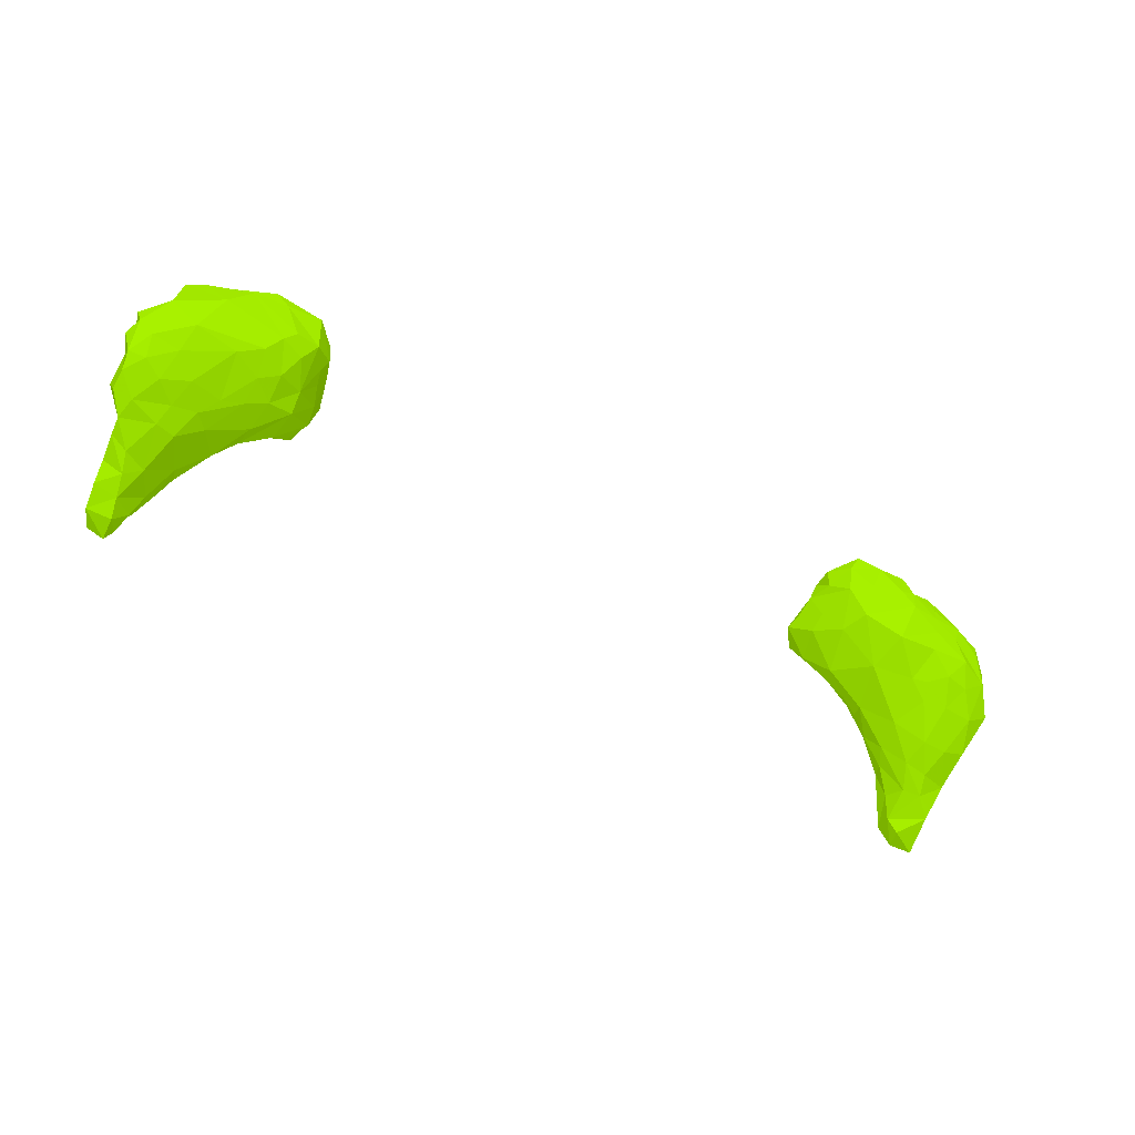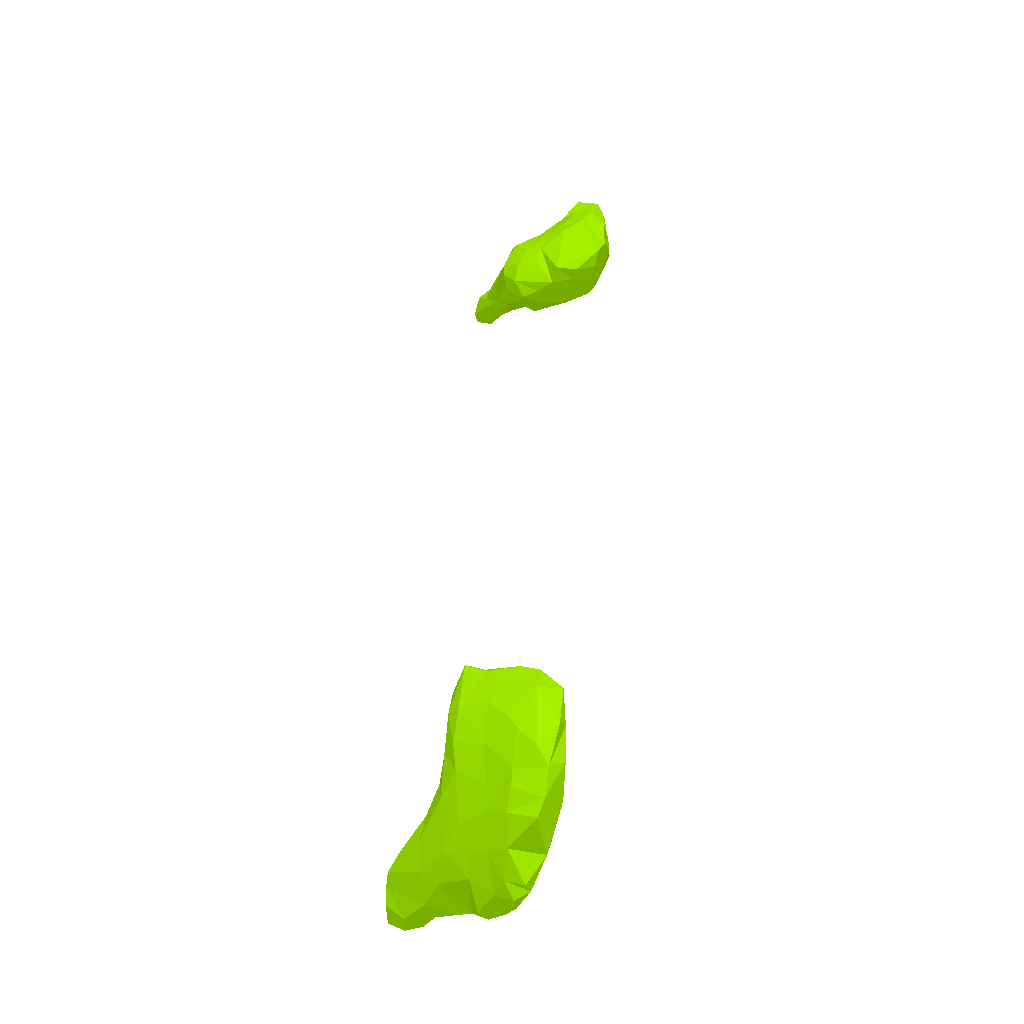
<metadata>
{"format":"obj","ext":"obj","renderer":"f3d","projection":"perspective","resolution":1024,"background":"white","views":[{"elev":-48.7,"azim":150.6,"up":"+Y"},{"elev":48.1,"azim":95.0,"up":"+Y"}]}
</metadata>
<code>
g
v -62.11 -11.71 -74.99 0.3451 0.498 0
v -64.29 -16.85 -64.51 0.3451 0.498 0
v -64.6 -13.92 -70.37 0.3451 0.498 0
v -63.36 -21.05 -62.59 0.3451 0.498 0
v -63.11 -18.4 -67.42 0.3451 0.498 0
v -63.3 -18.33 -61.92 0.3451 0.498 0
v -63.69 -17.01 -68.01 0.3451 0.498 0
v -64.25 -13.67 -66.37 0.3451 0.498 0
v -63.53 -14.73 -64.26 0.3451 0.498 0
v -61.21 -16.09 -69.17 0.3451 0.498 0
v -62.04 -15.56 -61.92 0.3451 0.498 0
v -60.56 -20.15 -61.72 0.3451 0.498 0
v -59.97 -19.92 -64.31 0.3451 0.498 0
v -60.66 -14.15 -71.59 0.3451 0.498 0
v -61.42 -12.83 -63.99 0.3451 0.498 0
v -67.57 -5.647 -79.09 0.3451 0.498 0
v -67.6 -1.76 -79.42 0.3451 0.498 0
v -66.89 -8.044 -75.1 0.3451 0.498 0
v -66.63 -6.044 -75.02 0.3451 0.498 0
v -67.09 -3.677 -76.49 0.3451 0.498 0
v -65.4 -2.446 -82.18 0.3451 0.498 0
v -66.75 1.464 -81.16 0.3451 0.498 0
v -66.49 -1.442 -76.95 0.3451 0.498 0
v -65.49 -11.05 -71.75 0.3451 0.498 0
v -65.15 -11.08 -75.36 0.3451 0.498 0
v -63.98 -8.095 -79.29 0.3451 0.498 0
v -64.37 -3.504 -73.25 0.3451 0.498 0
v -61.2 -1.354 -83.97 0.3451 0.498 0
v -62.02 -4.817 -81.9 0.3451 0.498 0
v -64.26 -11.57 -68.09 0.3451 0.498 0
v -64.99 -8.152 -71.08 0.3451 0.498 0
v -62.81 -7.083 -69.02 0.3451 0.498 0
v -61.67 -4 -69.88 0.3451 0.498 0
v -60.81 -1.074 -71.63 0.3451 0.498 0
v -58.75 -17.8 -64.18 0.3451 0.498 0
v -59.2 -17.1 -61.35 0.3451 0.498 0
v -58.92 -15.3 -68.38 0.3451 0.498 0
v -57.64 -12.88 -71.44 0.3451 0.498 0
v -57.79 -14.7 -65.61 0.3451 0.498 0
v -56.45 -11.2 -65.72 0.3451 0.498 0
v -55.85 -1.121 -83.66 0.3451 0.498 0
v -50.28 -0.9508 -83.25 0.3451 0.498 0
v -58.62 -11.33 -75.05 0.3451 0.498 0
v -59.8 -7.547 -79.38 0.3451 0.498 0
v -58.74 -4.189 -82.4 0.3451 0.498 0
v -56.52 -7.147 -78.58 0.3451 0.498 0
v -54.07 -8.812 -74.27 0.3451 0.498 0
v -56.04 -5.081 -80.62 0.3451 0.498 0
v -53.92 -4.817 -79.92 0.3451 0.498 0
v -49.98 -5.765 -71.95 0.3451 0.498 0
v -48.53 -3.301 -78.07 0.3451 0.498 0
v -59.53 -5.917 -66.5 0.3451 0.498 0
v -59.5 -3.762 -67.95 0.3451 0.498 0
v -58.67 -12.93 -63.53 0.3451 0.498 0
v -57.34 -7.944 -65.49 0.3451 0.498 0
v -55.65 -11.51 -67.78 0.3451 0.498 0
v -53.98 -5.5 -67.03 0.3451 0.498 0
v -54.43 -10.28 -70.18 0.3451 0.498 0
v -52.8 -7.739 -68.65 0.3451 0.498 0
v -50.5 -2.122 -68.49 0.3451 0.498 0
v -50.87 -4.67 -69.46 0.3451 0.498 0
v -48.14 -3.243 -70.63 0.3451 0.498 0
v -44.25 -2.147 -73.33 0.3451 0.498 0
v -45.79 0.5314 -69.77 0.3451 0.498 0
v -64.5 2.274 -83.02 0.3451 0.498 0
v -65.08 3.479 -78.85 0.3451 0.498 0
v -65.11 4.671 -82.58 0.3451 0.498 0
v -63.85 0.3065 -75.73 0.3451 0.498 0
v -63.25 6.664 -79.34 0.3451 0.498 0
v -61.92 2.687 -76.02 0.3451 0.498 0
v -60.91 5.211 -84.14 0.3451 0.498 0
v -60.02 5.237 -76.81 0.3451 0.498 0
v -60.75 8.282 -82.96 0.3451 0.498 0
v -56.05 1.688 -84.68 0.3451 0.498 0
v -59.93 2.609 -84.14 0.3451 0.498 0
v -56.12 4.461 -84.87 0.3451 0.498 0
v -56.54 6.971 -84.39 0.3451 0.498 0
v -51.9 4.424 -85.45 0.3451 0.498 0
v -52.54 7.791 -85.04 0.3451 0.498 0
v -50.11 7.058 -85.21 0.3451 0.498 0
v -47.29 10.91 -84.6 0.3451 0.498 0
v -58.51 10.34 -81.87 0.3451 0.498 0
v -56.64 5.826 -75.31 0.3451 0.498 0
v -56.16 9.528 -83.95 0.3451 0.498 0
v -55.95 10.46 -79.32 0.3451 0.498 0
v -55.22 5.232 -73.01 0.3451 0.498 0
v -53.61 7.312 -74.4 0.3451 0.498 0
v -54.16 8.784 -76.61 0.3451 0.498 0
v -53.21 11.14 -78.74 0.3451 0.498 0
v -51.24 7.815 -72.88 0.3451 0.498 0
v -51.07 9.744 -75.92 0.3451 0.498 0
v -48.84 10.26 -75.06 0.3451 0.498 0
v -57.72 2.657 -72.4 0.3451 0.498 0
v -56.63 1.458 -69.73 0.3451 0.498 0
v -53.32 3.626 -68.76 0.3451 0.498 0
v -54.24 4.76 -70.93 0.3451 0.498 0
v -54.65 -1.376 -67.18 0.3451 0.498 0
v -49.89 2.479 -67.99 0.3451 0.498 0
v -51.31 6.089 -69.59 0.3451 0.498 0
v -51.68 11.42 -84.25 0.3451 0.498 0
v -55.42 11.78 -81.77 0.3451 0.498 0
v -52.83 13 -81.87 0.3451 0.498 0
v -50.19 13.33 -80.69 0.3451 0.498 0
v -48.35 12.42 -77.81 0.3451 0.498 0
v -44.98 1.912 -82.37 0.3451 0.498 0
v -45.5 10.36 -74.33 0.3451 0.498 0
v -43.22 1.171 -78.77 0.3451 0.498 0
v -45.54 6.56 -84.29 0.3451 0.498 0
v -42.73 6.305 -82.3 0.3451 0.498 0
v -42.69 10.11 -73.55 0.3451 0.498 0
v -42.61 9.867 -83.34 0.3451 0.498 0
v -40.99 4.704 -77.26 0.3451 0.498 0
v -40.6 3.029 -74.95 0.3451 0.498 0
v -40.92 8.383 -79.91 0.3451 0.498 0
v -39.76 8.328 -76.52 0.3451 0.498 0
v -40.49 10.79 -80.35 0.3451 0.498 0
v -40.62 10.87 -77.16 0.3451 0.498 0
v -39.33 6.733 -74.17 0.3451 0.498 0
v -46.5 6.045 -68.05 0.3451 0.498 0
v -47.77 8.659 -71.82 0.3451 0.498 0
v -44.52 3.315 -68.62 0.3451 0.498 0
v -43.75 6.108 -68.11 0.3451 0.498 0
v -43.02 8.97 -70.67 0.3451 0.498 0
v -41.71 1.74 -70.56 0.3451 0.498 0
v -40.52 4.856 -69.01 0.3451 0.498 0
v -39.97 8.005 -70.33 0.3451 0.498 0
v -38.71 5.72 -71.78 0.3451 0.498 0
v -43.93 12.33 -83.86 0.3451 0.498 0
v 43.95 0.9675 -79.1 0.3451 0.498 0
v 43.95 -1.36 -76.94 0.3451 0.498 0
v 44.74 -2.231 -72.81 0.3451 0.498 0
v 48.39 -4.869 -74.62 0.3451 0.498 0
v 47.5 -0.4505 -81.35 0.3451 0.498 0
v 56.31 -12.42 -64.48 0.3451 0.498 0
v 57.75 -14.88 -65.61 0.3451 0.498 0
v 58.17 -14.85 -61.96 0.3451 0.498 0
v 59.81 -19.37 -62.11 0.3451 0.498 0
v 58.92 -17.71 -64.26 0.3451 0.498 0
v 60.09 -17.14 -61.29 0.3451 0.498 0
v 59.47 -14.62 -69.43 0.3451 0.498 0
v 59.44 -12.71 -61.6 0.3451 0.498 0
v 47.6 -2.789 -78.2 0.3451 0.498 0
v 50.68 -4.605 -77.83 0.3451 0.498 0
v 50.36 -2.199 -80.71 0.3451 0.498 0
v 53.79 -5.972 -77.9 0.3451 0.498 0
v 54.11 -8.303 -74.22 0.3451 0.498 0
v 55.94 -8.214 -76.34 0.3451 0.498 0
v 57.64 -11.3 -73.71 0.3451 0.498 0
v 59.5 -9.392 -76.66 0.3451 0.498 0
v 60.38 -11.51 -74.66 0.3451 0.498 0
v 48.71 -3.885 -70.85 0.3451 0.498 0
v 51.57 -7.326 -70.05 0.3451 0.498 0
v 51.61 -3.912 -68.49 0.3451 0.498 0
v 52.26 -1.183 -68.2 0.3451 0.498 0
v 54.74 -9.375 -65.5 0.3451 0.498 0
v 55.52 -11.2 -68.6 0.3451 0.498 0
v 54.79 -5.259 -66.54 0.3451 0.498 0
v 57.49 -10.01 -63.28 0.3451 0.498 0
v 58.2 -6.108 -65.98 0.3451 0.498 0
v 61.06 -20.57 -64.99 0.3451 0.498 0
v 60.95 -21.42 -62.19 0.3451 0.498 0
v 61.92 -16.49 -69.1 0.3451 0.498 0
v 60.51 -14.86 -61.4 0.3451 0.498 0
v 61.45 -18.47 -66.8 0.3451 0.498 0
v 62.16 -16.93 -61.43 0.3451 0.498 0
v 62.56 -14.52 -71.15 0.3451 0.498 0
v 63.15 -20.08 -61.72 0.3451 0.498 0
v 64.35 -19.57 -64.24 0.3451 0.498 0
v 64.1 -16.74 -64.14 0.3451 0.498 0
v 64.63 -17.49 -66.91 0.3451 0.498 0
v 64.92 -13.08 -71.67 0.3451 0.498 0
v 64.61 -14.77 -68.6 0.3451 0.498 0
v 64.11 -12.44 -67.3 0.3451 0.498 0
v 58.24 -6.686 -79.46 0.3451 0.498 0
v 61.1 -4.652 -81.62 0.3451 0.498 0
v 62.2 -8.357 -79 0.3451 0.498 0
v 61.81 -0.971 -72.81 0.3451 0.498 0
v 60.19 -0.9503 -83.71 0.3451 0.498 0
v 64.5 -4.193 -73.33 0.3451 0.498 0
v 65.04 -12.13 -73.75 0.3451 0.498 0
v 64.71 -6.977 -80.26 0.3451 0.498 0
v 64.99 -3.918 -81.8 0.3451 0.498 0
v 64.37 -10.73 -76.14 0.3451 0.498 0
v 66.95 -9.978 -76.06 0.3451 0.498 0
v 66.84 -8.586 -78.27 0.3451 0.498 0
v 67.25 -7.784 -74.74 0.3451 0.498 0
v 66.44 -0.5321 -78.16 0.3451 0.498 0
v 67.02 -6.435 -79.77 0.3451 0.498 0
v 66.83 -3.7 -76.85 0.3451 0.498 0
v 66.9 -1.878 -81.66 0.3451 0.498 0
v 67.91 -2.86 -79.54 0.3451 0.498 0
v 61.33 -8.882 -66.01 0.3451 0.498 0
v 61.25 -3.511 -69.8 0.3451 0.498 0
v 63.29 -8.069 -69.04 0.3451 0.498 0
v 47.15 5.643 -84.29 0.3451 0.498 0
v 39.07 7.301 -73.18 0.3451 0.498 0
v 40.24 8.041 -77.87 0.3451 0.498 0
v 41.1 9.755 -73.71 0.3451 0.498 0
v 40.49 2.161 -73.67 0.3451 0.498 0
v 41.63 4.604 -78.59 0.3451 0.498 0
v 40.68 3.803 -75.78 0.3451 0.498 0
v 42.12 5.36 -80.65 0.3451 0.498 0
v 40.96 8.445 -80.31 0.3451 0.498 0
v 41.14 11.44 -78.05 0.3451 0.498 0
v 43.7 6.368 -83.24 0.3451 0.498 0
v 45.67 2.919 -82.88 0.3451 0.498 0
v 46.18 10.07 -74.15 0.3451 0.498 0
v 39.19 8.224 -70.45 0.3451 0.498 0
v 40.98 4.105 -68.89 0.3451 0.498 0
v 42.35 1.096 -70.8 0.3451 0.498 0
v 45.85 7.601 -70.25 0.3451 0.498 0
v 45.36 5.492 -68.8 0.3451 0.498 0
v 44.12 11.35 -84 0.3451 0.498 0
v 41.36 11.31 -80.73 0.3451 0.498 0
v 43.28 11.44 -76.49 0.3451 0.498 0
v 45.68 13.43 -80.62 0.3451 0.498 0
v 48.83 3.436 -84.24 0.3451 0.498 0
v 49.22 10.13 -84.66 0.3451 0.498 0
v 54.16 9.12 -85.01 0.3451 0.498 0
v 57.4 5.168 -85 0.3451 0.498 0
v 48.87 11.32 -76.84 0.3451 0.498 0
v 50.83 0.5735 -83.56 0.3451 0.498 0
v 52.55 11.31 -78.34 0.3451 0.498 0
v 54.25 -1.592 -82.8 0.3451 0.498 0
v 51.78 8.327 -74.26 0.3451 0.498 0
v 54.06 9.301 -76.66 0.3451 0.498 0
v 56.1 9.66 -78.35 0.3451 0.498 0
v 56.54 5.764 -74.81 0.3451 0.498 0
v 58.18 8.56 -78.29 0.3451 0.498 0
v 59.33 4.363 -75.24 0.3451 0.498 0
v 60.69 6.418 -77.99 0.3451 0.498 0
v 56.37 11.03 -82.98 0.3451 0.498 0
v 48 -0.5117 -69.92 0.3451 0.498 0
v 50.07 2.774 -68.72 0.3451 0.498 0
v 53.55 4.349 -70.64 0.3451 0.498 0
v 50.31 5.871 -69.97 0.3451 0.498 0
v 55.49 0.2916 -68.71 0.3451 0.498 0
v 59.28 0.5374 -71.5 0.3451 0.498 0
v 50.7 12.88 -83.97 0.3451 0.498 0
v 51.7 11.99 -78.84 0.3451 0.498 0
v 53.9 12.35 -81.21 0.3451 0.498 0
v 60.01 9.589 -82.84 0.3451 0.498 0
v 63.3 0.8161 -75.78 0.3451 0.498 0
v 62.57 8.828 -82.06 0.3451 0.498 0
v 64.04 3.32 -78.34 0.3451 0.498 0
v 63.9 2.263 -83.45 0.3451 0.498 0
v 67.36 0.2923 -80.96 0.3451 0.498 0
g
f 14 1 43
f 2 2 4
f 6 2 4
f 3 2 3
f 3 25 3
f 4 4 5
f 5 4 5
f 5 7 5
f 7 3 10
f 5 13 4
f 12 6 4
f 36 11 6
f 25 18 16
f 31 19 18
f 23 17 20
f 22 65 21
f 20 68 23
f 25 26 1
f 24 8 30
f 15 31 30
f 35 13 35
f 38 10 14
f 37 39 35
f 54 36 40
f 36 54 36
f 28 41 45
f 45 41 48
f 49 41 49
f 55 52 15
f 34 94 93
f 56 40 39
f 52 53 53
f 59 58 50
f 61 60 57
f 62 60 62
f 23 66 22
f 67 22 66
f 67 67 73
f 71 76 75
f 76 71 77
f 77 79 76
f 79 101 100
f 80 100 81
f 80 108 78
f 77 73 84
f 82 73 73
f 82 101 84
f 82 82 101
f 83 88 85
f 84 101 79
f 95 99 99
f 119 99 98
f 101 102 101
f 101 89 102
f 101 102 100
f 89 103 102
f 100 100 80
f 100 102 103
f 91 92 104
f 100 103 81
f 104 106 106
f 111 109 108
f 112 118 113
f 117 114 116
f 117 117 115
f 117 117 117
f 64 98 60
f 124 121 64
f 122 119 122
f 125 121 124
f 126 127 118
f 103 104 103
f 106 117 104
f 116 128 117
f 116 117 117
f 131 130 151
f 139 136 138
f 163 136 139
f 145 143 143
f 150 148 149
f 132 151 130
f 152 151 151
f 153 151 151
f 155 152 152
f 157 153 152
f 146 156 152
f 155 156 134
f 155 134 158
f 158 157 155
f 167 139 137
f 141 141 163
f 161 161 160
f 167 137 161
f 168 161 160
f 167 161 161
f 164 164 170
f 166 171 162
f 166 180 171
f 170 169 168
f 172 171 173
f 174 176 149
f 180 150 183
f 175 182 181
f 180 171 180
f 184 186 180
f 180 171 171
f 180 179 194
f 182 188 181
f 246 190 178
f 185 188 185
f 188 189 185
f 190 187 191
f 193 177 238
f 196 197 201
f 196 204 197
f 197 214 203
f 197 203 200
f 203 214 203
f 129 203 205
f 208 208 196
f 209 208 196
f 208 211 198
f 210 210 209
f 211 208 211
f 204 216 214
f 203 214 213
f 219 242 220
f 207 221 215
f 241 227 232
f 227 229 232
f 236 212 234
f 228 225 235
f 218 232 219
f 232 218 239
f 231 243 245
f 246 247 190
f 246 245 247
f 245 187 247
f 187 245 187
f 244 244 244
f 244 244 246
f 244 220 242
f 246 244 245
f 245 187 245
f 244 242 244
f 244 244 242
f 220 244 246
f 231 244 242
f 242 242 244
f 242 244 242
f 231 242 229
f 231 245 244
f 244 245 245
f 232 229 242
f 232 242 242
f 243 231 230
f 243 230 177
f 230 227 228
f 220 246 178
f 242 242 219
f 239 241 232
f 232 241 232
f 240 223 227
f 241 240 227
f 241 216 240
f 223 240 223
f 216 241 239
f 230 238 238
f 238 237 238
f 225 236 235
f 236 225 211
f 234 237 235
f 236 234 235
f 234 154 237
f 225 211 211
f 212 236 211
f 232 232 242
f 230 229 227
f 229 227 229
f 231 229 230
f 238 230 228
f 229 231 229
f 227 229 227
f 232 242 219
f 238 235 237
f 227 223 227
f 235 238 228
f 226 225 228
f 227 226 228
f 223 226 227
f 226 223 225
f 223 226 223
f 225 211 225
f 225 225 228
f 240 221 223
f 207 225 221
f 133 144 142
f 224 222 178
f 221 240 216
f 221 225 223
f 133 217 222
f 220 178 222
f 219 220 217
f 218 219 195
f 217 195 219
f 217 220 222
f 216 215 221
f 215 215 204
f 204 215 216
f 216 213 214
f 215 204 198
f 216 239 213
f 211 208 212
f 234 210 233
f 211 211 207
f 207 211 225
f 212 210 234
f 233 210 210
f 208 211 208
f 208 211 211
f 212 209 210
f 208 208 212
f 212 208 209
f 209 196 210
f 196 199 210
f 208 208 208
f 196 196 199
f 208 196 196
f 211 207 198
f 206 195 217
f 206 217 133
f 198 207 215
f 129 206 133
f 129 133 129
f 215 207 215
f 205 195 206
f 202 129 200
f 203 213 205
f 203 129 202
f 129 205 206
f 200 203 202
f 129 202 129
f 196 198 204
f 203 203 202
f 197 200 201
f 201 130 199
f 201 200 129
f 204 214 197
f 198 196 208
f 208 196 196
f 196 198 196
f 196 201 196
f 196 201 199
f 196 201 196
f 213 239 218
f 213 218 205
f 205 218 195
f 180 194 171
f 171 194 173
f 171 172 171
f 179 193 194
f 177 193 179
f 194 194 193
f 194 194 171
f 194 192 173
f 177 230 238
f 193 192 194
f 158 141 159
f 237 193 238
f 193 159 192
f 159 193 237
f 159 141 192
f 158 141 141
f 243 187 245
f 187 187 191
f 247 187 190
f 187 243 189
f 191 187 189
f 182 190 188
f 186 189 179
f 191 189 188
f 191 188 190
f 189 186 185
f 188 185 188
f 185 186 184
f 185 184 185
f 188 185 181
f 179 189 243
f 188 182 188
f 179 180 186
f 181 185 176
f 186 180 180
f 185 184 183
f 180 171 180
f 180 180 184
f 184 180 183
f 178 190 182
f 176 185 183
f 180 166 150
f 177 179 243
f 175 181 176
f 174 175 176
f 178 175 224
f 175 178 182
f 149 176 183
f 149 183 150
f 172 169 170
f 172 170 162
f 172 162 171
f 162 170 164
f 173 169 172
f 168 164 170
f 192 163 173
f 173 163 169
f 141 163 192
f 165 167 169
f 162 164 164
f 164 162 162
f 169 167 168
f 164 164 164
f 168 160 164
f 167 161 168
f 163 165 163
f 163 165 169
f 166 162 162
f 140 162 164
f 164 160 160
f 160 164 164
f 161 160 160
f 141 163 163
f 163 139 165
f 162 140 166
f 165 139 167
f 137 138 160
f 137 160 161
f 160 138 164
f 192 159 159
f 159 159 158
f 159 158 158
f 158 159 157
f 158 141 158
f 237 157 159
f 158 134 141
f 134 155 134
f 237 154 157
f 156 146 148
f 157 154 153
f 157 152 155
f 155 152 156
f 154 234 233
f 153 233 151
f 153 151 152
f 152 151 152
f 152 151 132
f 233 153 154
f 150 183 150
f 174 224 175
f 147 148 146
f 174 149 147
f 148 147 149
f 224 145 144
f 145 174 147
f 145 147 143
f 145 174 145
f 145 143 145
f 144 222 224
f 145 224 174
f 143 147 146
f 142 143 132
f 143 144 145
f 144 143 142
f 132 146 152
f 146 132 143
f 143 132 143
f 129 133 142
f 144 133 222
f 130 142 132
f 141 136 163
f 148 150 140
f 140 150 166
f 135 164 138
f 164 135 140
f 139 138 137
f 141 134 136
f 134 134 136
f 140 156 148
f 136 134 135
f 135 156 140
f 136 135 138
f 134 156 135
f 150 148 150
f 233 210 131
f 233 131 151
f 129 142 130
f 199 130 131
f 130 201 129
f 130 142 130
f 131 210 199
f 131 130 130
f 117 116 117
f 116 117 116
f 117 115 117
f 115 117 117
f 104 117 128
f 128 116 111
f 128 117 128
f 117 106 115
f 128 128 81
f 104 128 103
f 103 128 81
f 104 106 104
f 81 128 111
f 126 125 127
f 127 125 124
f 127 124 113
f 123 126 110
f 126 122 125
f 122 126 123
f 125 122 121
f 113 124 63
f 122 122 125
f 119 123 99
f 123 119 122
f 121 119 98
f 121 98 64
f 124 62 63
f 120 123 106
f 122 119 121
f 64 60 62
f 99 120 99
f 126 118 115
f 115 118 115
f 115 118 112
f 127 113 118
f 115 115 117
f 117 115 115
f 114 117 115
f 116 116 111
f 111 116 114
f 109 115 112
f 115 109 114
f 106 110 115
f 115 110 115
f 110 126 115
f 109 111 114
f 107 109 112
f 109 107 105
f 112 113 107
f 106 123 110
f 109 114 109
f 109 109 105
f 108 109 105
f 107 113 63
f 107 51 105
f 106 106 110
f 111 108 81
f 105 51 42
f 106 104 92
f 106 92 120
f 108 105 78
f 81 108 80
f 104 103 104
f 103 103 100
f 91 104 103
f 103 89 91
f 102 100 100
f 89 89 101
f 101 84 101
f 89 101 85
f 98 97 60
f 120 99 123
f 120 90 99
f 99 95 98
f 99 96 95
f 90 87 86
f 96 99 90
f 95 97 98
f 96 90 86
f 96 86 93
f 96 94 95
f 86 96 86
f 95 94 97
f 94 96 93
f 94 34 53
f 91 92 91
f 91 91 89
f 92 90 120
f 90 91 87
f 91 90 92
f 89 91 89
f 87 91 88
f 88 85 85
f 91 89 88
f 88 83 87
f 86 86 87
f 87 83 86
f 89 85 88
f 85 101 82
f 85 85 82
f 72 73 69
f 85 72 83
f 86 83 93
f 93 70 34
f 73 82 84
f 85 82 72
f 83 72 93
f 82 73 82
f 73 72 82
f 72 69 72
f 73 77 71
f 100 80 79
f 78 42 74
f 78 79 80
f 42 78 105
f 84 79 77
f 76 78 74
f 76 79 78
f 74 42 41
f 75 76 74
f 74 41 28
f 75 74 28
f 69 73 69
f 69 69 69
f 72 72 83
f 70 93 72
f 69 73 73
f 69 69 72
f 73 71 67
f 70 69 66
f 69 70 72
f 34 70 68
f 69 67 69
f 69 73 67
f 70 66 68
f 65 75 21
f 67 66 69
f 66 23 68
f 67 22 67
f 22 67 65
f 23 17 23
f 23 22 17
f 71 75 65
f 71 65 67
f 64 62 124
f 62 62 63
f 63 62 50
f 51 107 63
f 63 50 51
f 60 61 62
f 62 61 50
f 61 57 59
f 61 59 50
f 60 97 57
f 59 56 58
f 50 47 51
f 59 57 40
f 40 56 59
f 58 38 47
f 97 94 53
f 97 55 57
f 57 55 40
f 53 52 97
f 53 33 52
f 55 97 52
f 55 54 40
f 33 33 33
f 33 33 53
f 53 52 52
f 55 15 54
f 42 51 49
f 51 47 49
f 49 49 49
f 49 49 42
f 47 50 58
f 42 49 41
f 48 41 49
f 49 46 48
f 49 47 46
f 41 41 49
f 46 49 49
f 48 44 45
f 41 28 41
f 47 43 46
f 46 43 44
f 28 45 29
f 29 44 26
f 44 48 46
f 44 1 26
f 56 39 37
f 56 37 58
f 40 36 39
f 38 58 37
f 47 38 43
f 39 35 35
f 37 39 37
f 37 10 38
f 15 11 54
f 54 11 36
f 37 10 37
f 10 37 10
f 35 39 36
f 37 35 10
f 36 36 12
f 35 36 12
f 12 13 35
f 43 38 14
f 53 33 53
f 53 34 33
f 33 33 34
f 52 32 52
f 52 32 32
f 32 52 33
f 32 32 33
f 52 32 15
f 15 55 15
f 33 32 33
f 32 33 34
f 15 8 15
f 15 30 8
f 32 27 31
f 32 31 15
f 34 27 32
f 44 29 45
f 27 34 68
f 29 21 28
f 21 29 26
f 68 20 27
f 16 21 26
f 20 23 23
f 21 75 28
f 20 19 27
f 31 27 19
f 31 24 30
f 16 26 25
f 24 31 18
f 24 18 25
f 20 23 20
f 17 22 21
f 19 20 20
f 20 18 19
f 17 21 16
f 17 16 20
f 18 20 16
f 9 15 8
f 3 14 10
f 10 10 14
f 35 5 10
f 36 6 12
f 13 12 4
f 35 13 5
f 12 4 4
f 15 9 11
f 6 11 2
f 7 7 5
f 5 7 10
f 4 5 5
f 8 8 9
f 8 8 30
f 3 24 25
f 9 2 2
f 9 8 2
f 7 3 3
f 2 3 7
f 3 3 7
f 3 7 7
f 9 2 11
f 2 2 4
f 2 7 5
f 7 5 5
f 6 4 4
f 4 2 5
f 4 5 4
f 8 24 3
f 8 2 2
f 8 3 2
f 1 14 3
f 43 1 44
f 25 1 3

</code>
